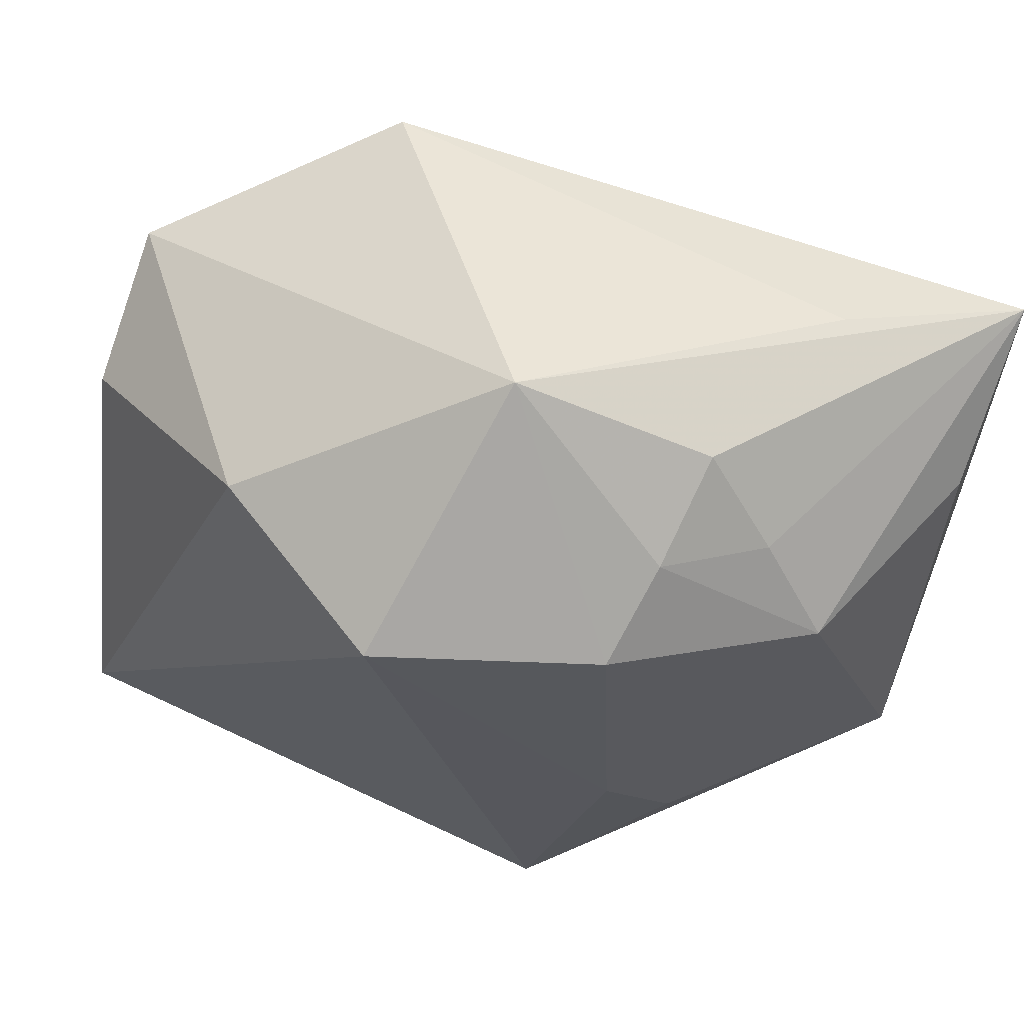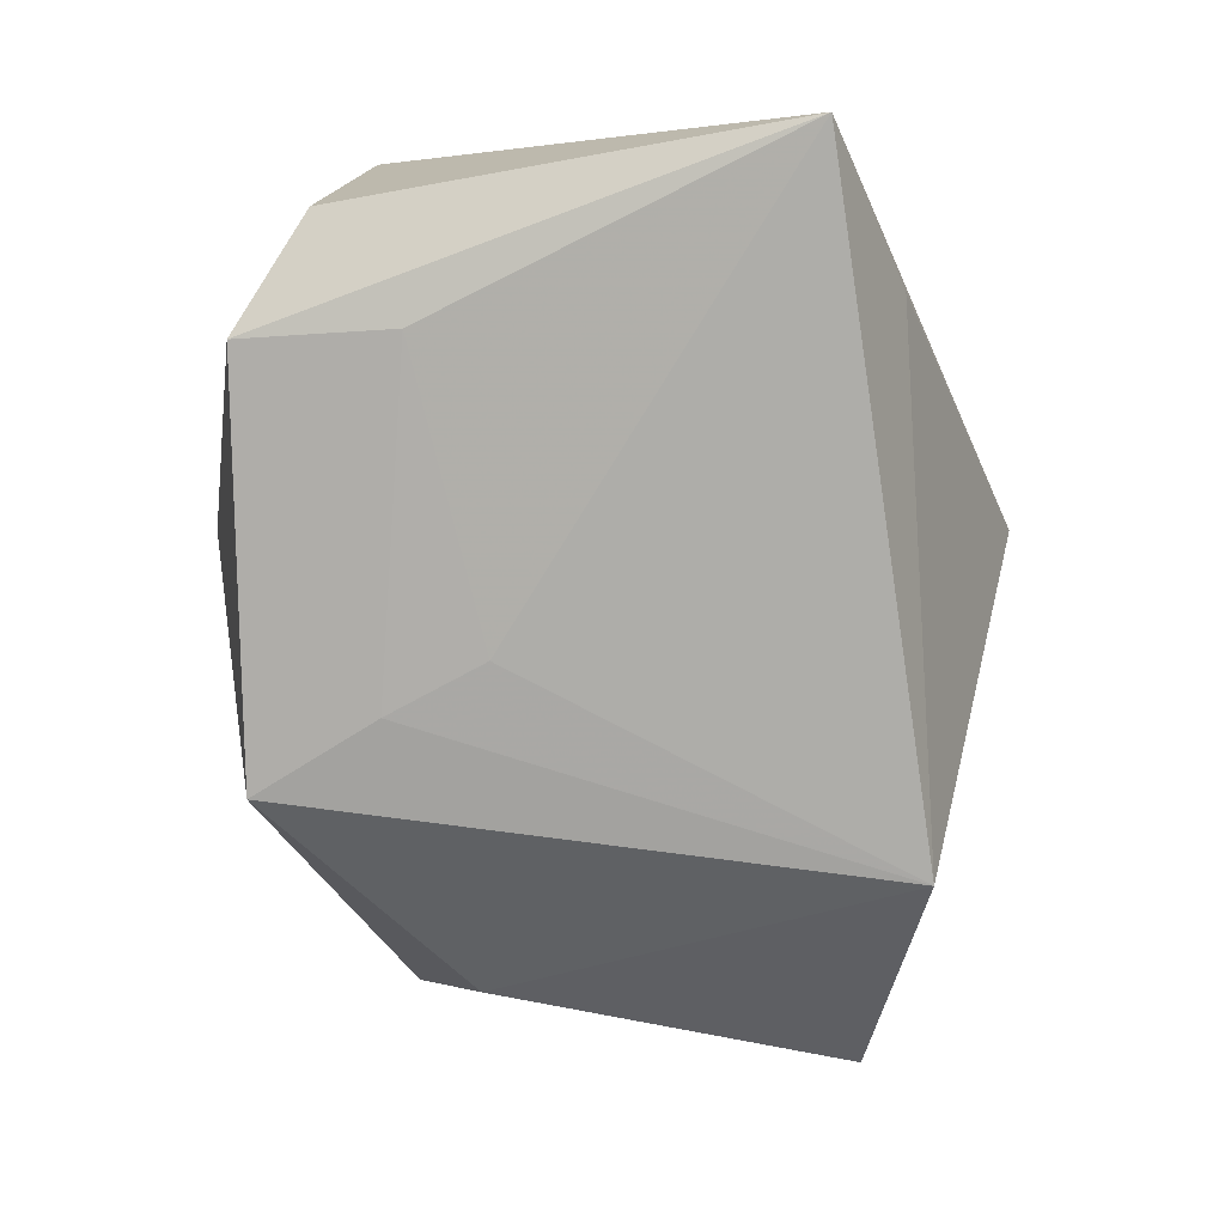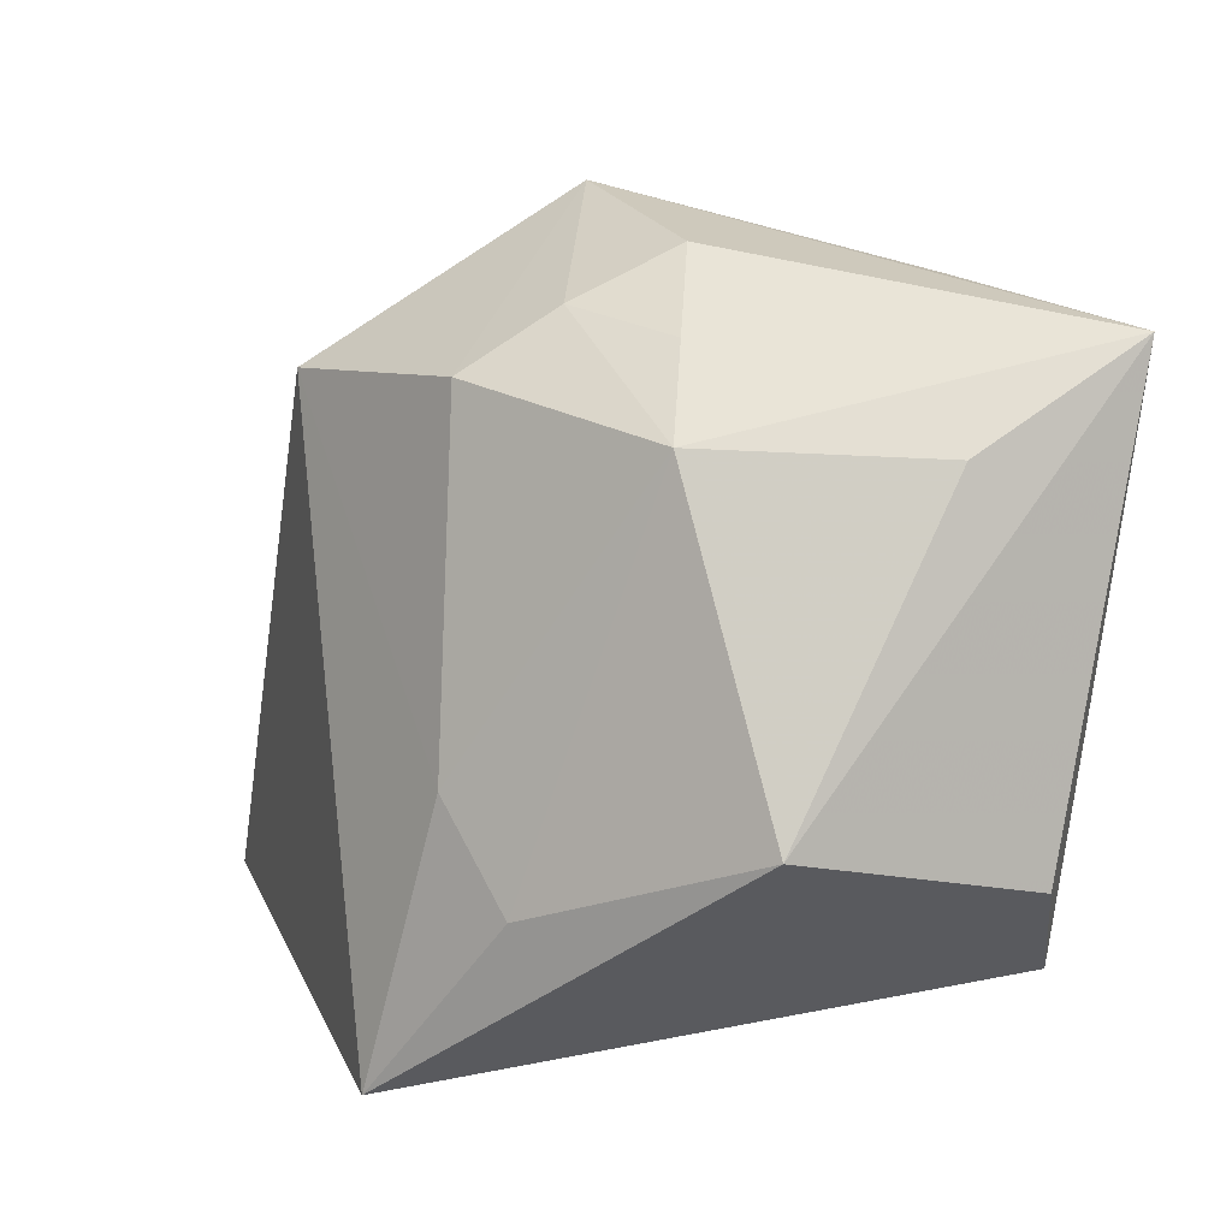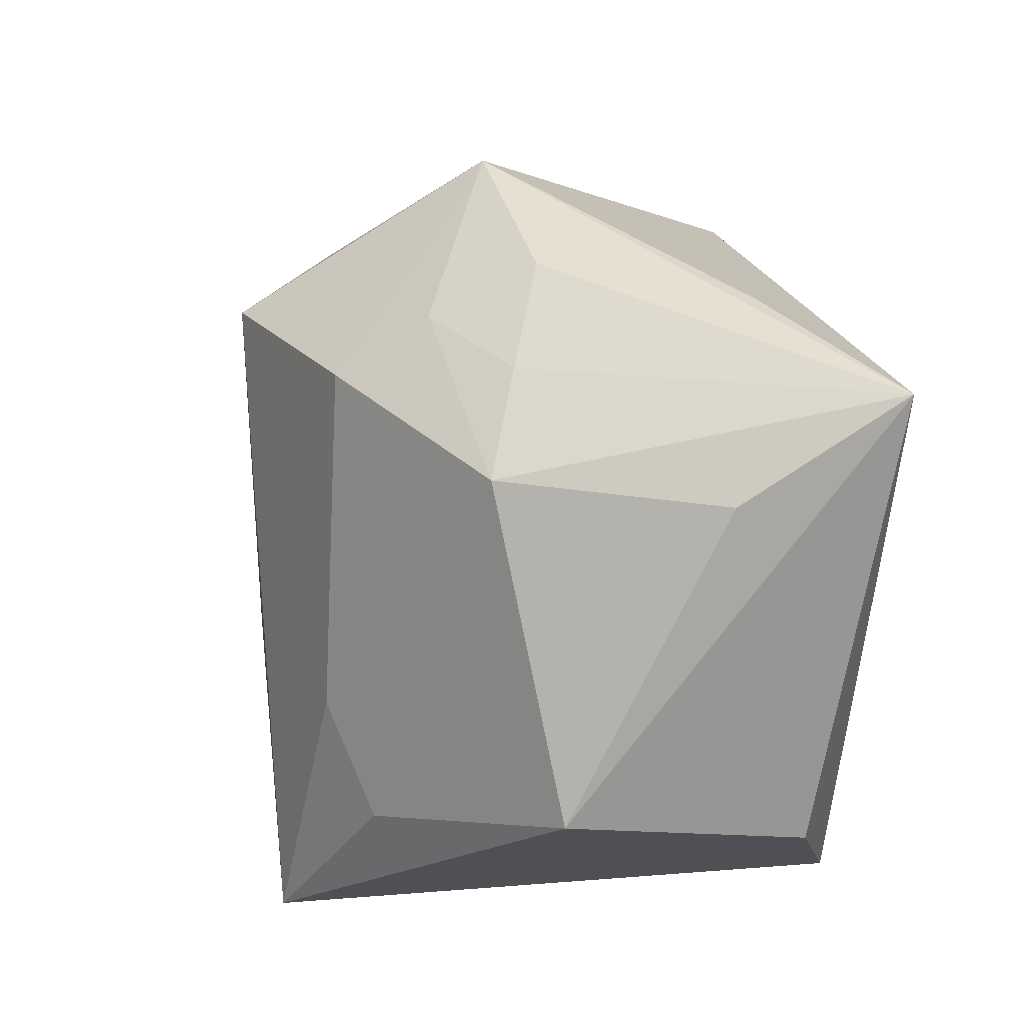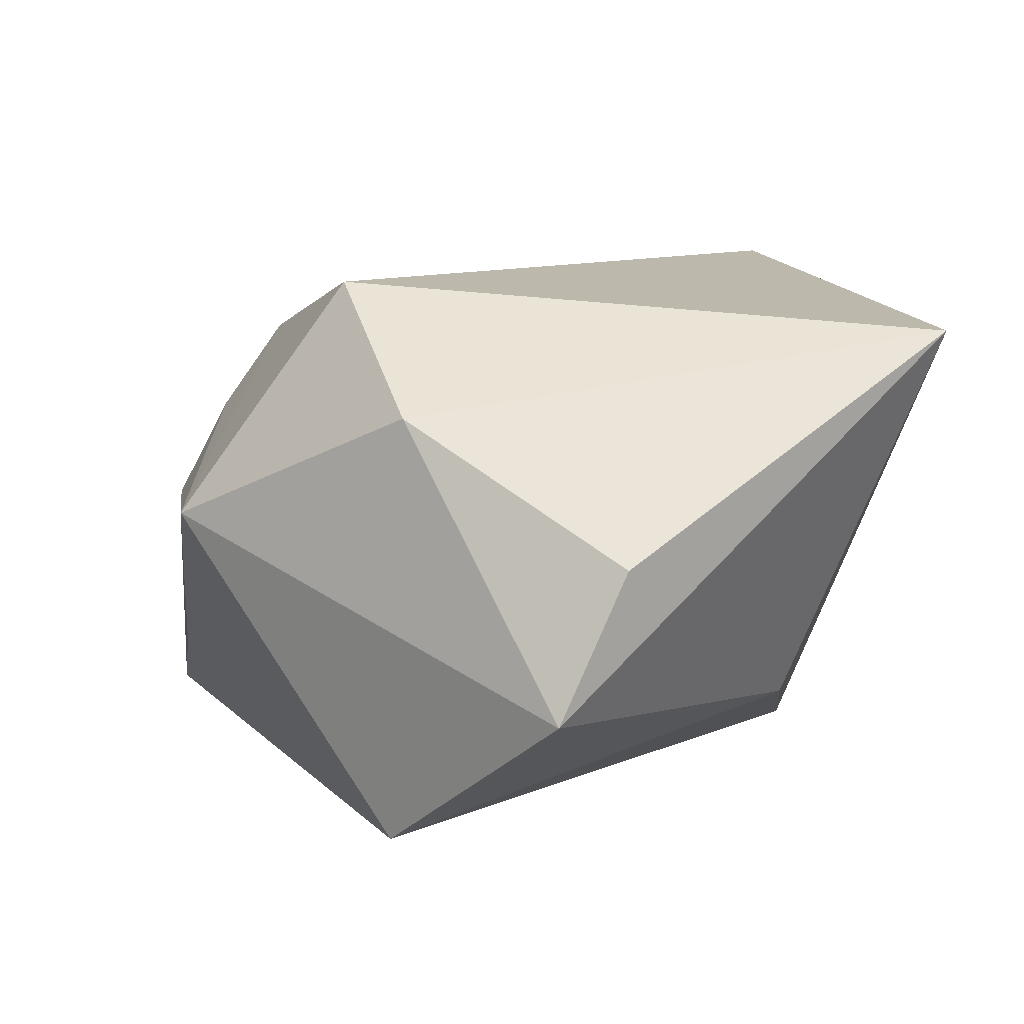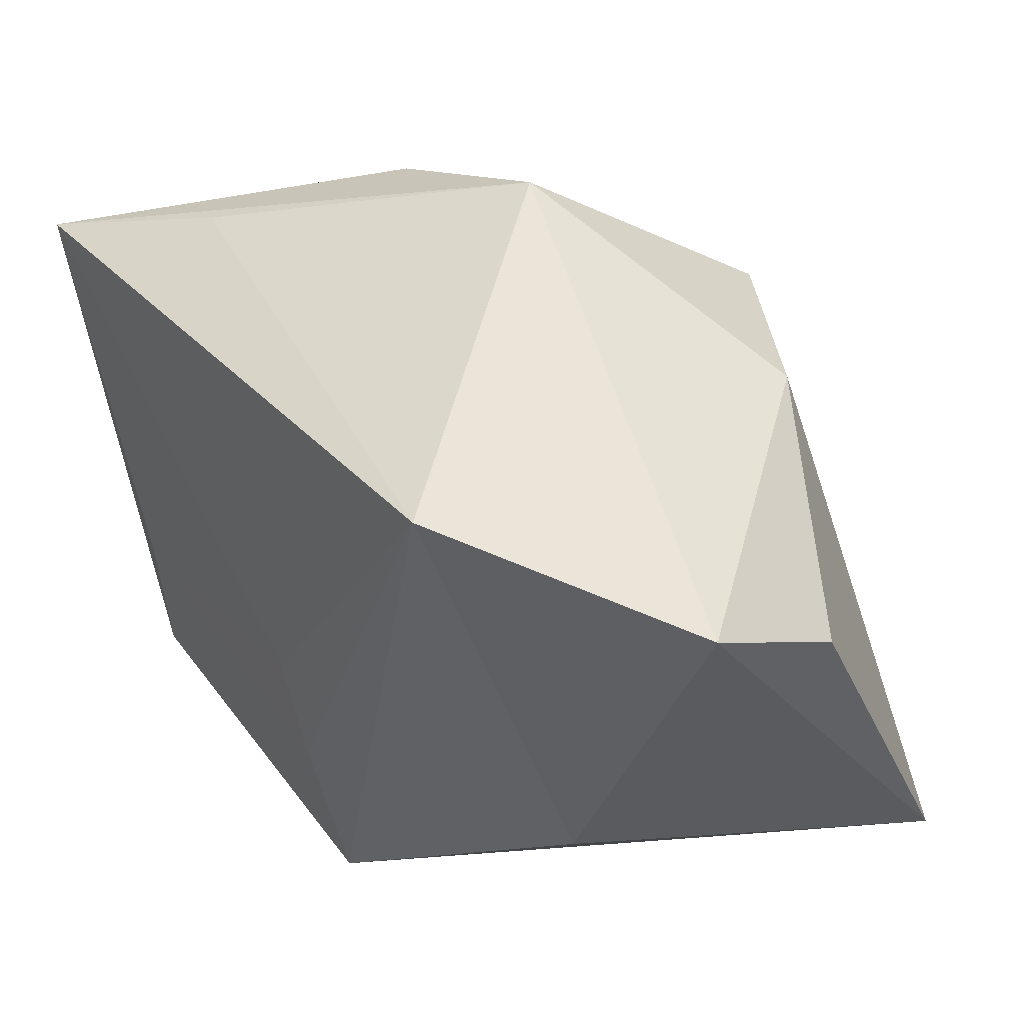
<metadata>
{"format":"obj","ext":"obj","renderer":"f3d","projection":"perspective","resolution":1024,"background":"white","views":[{"elev":66.7,"azim":19.4,"up":"+Y"},{"elev":-77.1,"azim":98.7,"up":"+Z"},{"elev":4.6,"azim":69.1,"up":"+Y"},{"elev":19.5,"azim":79.1,"up":"+Y"},{"elev":12.2,"azim":-116.3,"up":"+Z"},{"elev":37.2,"azim":-127.2,"up":"+Y"}]}
</metadata>
<code>
v 0.02297 0.02259 0.005883
v -0.03818 -0.0224 0.02234
v 0.03684 0.01436 -0.009006
v 0.01324 0.01992 0.01929
v -0.006149 -0.02695 -0.02167
v -0.005829 0.02071 0.02551
v 0.03612 -0.01524 -0.01609
v 0.01651 0.02954 0.002766
v 0.02309 0.02729 -0.01424
v 0.00849 -0.03207 0.02488
v 0.0339 -0.01566 -0.004686
v -0.0203 0.02294 -0.02275
v 0.02047 -0.01777 0.01773
v -0.03981 0.01621 -0.007816
v 0.015 -0.009168 0.02101
v 0.02787 -0.02233 -0.02034
v 0.03743 -0.01174 0.004516
v 0.03743 0.02294 -0.02275
v 0.0291 0.01517 0.008904
v 0.001901 -0.007176 -0.02275
v -0.001252 -0.01586 -0.02247
v -5.415e-05 0.03497 0.004264
v -0.04007 0.009979 0.004787
v 0.0269 -0.00945 -0.02196
v 0.01512 0.02508 0.01159
v -0.02757 -0.01315 -0.01183
v -0.02181 0.02197 0.01545
v 0.01138 -0.02846 -0.004428
f 2 10 6
f 5 10 2
f 4 22 6
f 28 10 5
f 18 7 16
f 16 28 5
f 10 28 16
f 17 7 18
f 19 13 17
f 17 13 10
f 1 19 18
f 5 2 26
f 2 14 26
f 5 26 12
f 12 26 14
f 18 20 12
f 12 14 22
f 23 14 2
f 19 4 15
f 15 13 19
f 10 13 15
f 6 10 15
f 15 4 6
f 18 19 3
f 3 17 18
f 19 17 3
f 11 16 7
f 7 17 11
f 10 16 11
f 11 17 10
f 18 22 8
f 8 1 18
f 18 16 24
f 24 20 18
f 24 16 5
f 9 22 18
f 18 12 9
f 9 12 22
f 27 2 6
f 27 23 2
f 6 22 27
f 22 14 27
f 14 23 27
f 1 8 25
f 25 4 19
f 19 1 25
f 22 4 25
f 25 8 22
f 21 24 5
f 20 24 21
f 5 12 21
f 21 12 20

</code>
